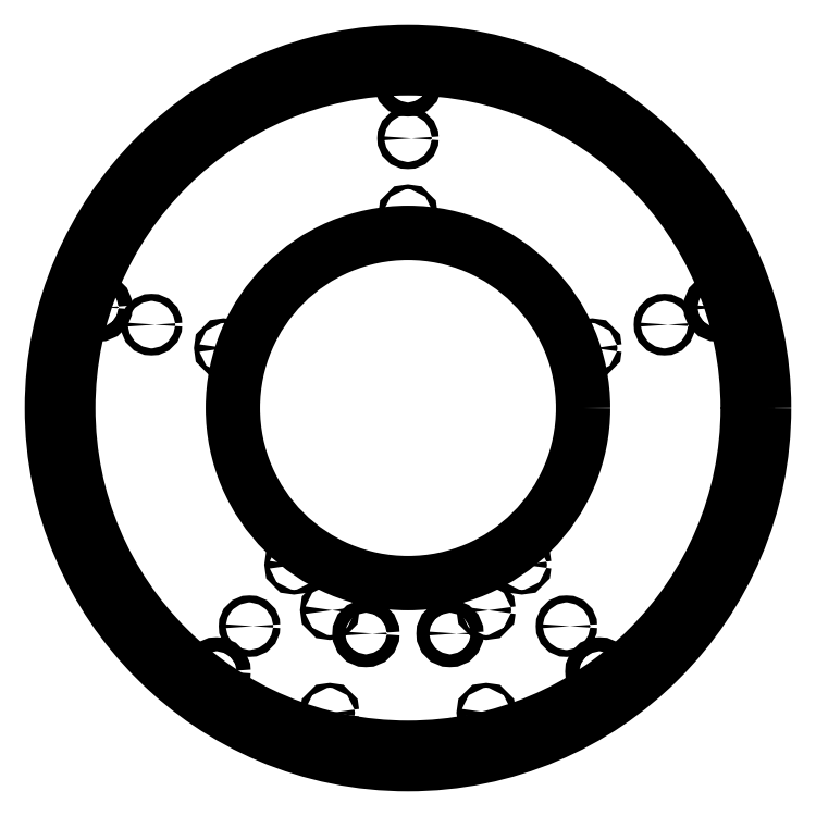
<metadata>
{"format":"dxf","ext":"dxf","renderer":"ezdxf+matplotlib","layout":"modelspace","background":"white","min_lineweight":24,"dpi":150}
</metadata>
<code>
0
SECTION
2
ENTITIES
0
CIRCLE
8
Sketch009
10
0
20
0
40
152.5
0
CIRCLE
8
Sketch009
10
0
20
0
40
145.5
0
CIRCLE
8
Sketch009
10
0
20
0
40
75
0
CIRCLE
8
Sketch009
10
0
20
139.5
40
3
0
CIRCLE
8
Sketch009
10
0
20
115.5
40
1.5
0
CIRCLE
8
Sketch009
10
132.7
20
43.11
40
3
0
CIRCLE
8
Sketch009
10
109.8
20
35.69
40
1.5
0
CIRCLE
8
Sketch009
10
-132.7
20
43.11
40
3
0
CIRCLE
8
Sketch009
10
-109.8
20
35.69
40
1.5
0
CIRCLE
8
Sketch009
10
-82
20
-112.9
40
3
0
CIRCLE
8
Sketch009
10
-67.89
20
-93.44
40
1.5
0
CIRCLE
8
Sketch009
10
82
20
-112.9
40
3
0
CIRCLE
8
Sketch009
10
67.89
20
-93.44
40
1.5
0
CIRCLE
8
Sketch009
10
-33.5
20
-86.59
40
1
0
CIRCLE
8
Sketch009
10
-33.5
20
-130.5
40
1
0
CIRCLE
8
Sketch009
10
33.5
20
-86.59
40
1
0
CIRCLE
8
Sketch009
10
33.5
20
-130.5
40
1
0
CIRCLE
8
Sketch009
10
-18
20
-96.59
40
2.75
0
CIRCLE
8
Sketch009
10
18
20
-96.59
40
2.75
0
CIRCLE
8
Sketch009
10
0
20
83
40
1
0
CIRCLE
8
Sketch009
10
78.94
20
25.65
40
1
0
CIRCLE
8
Sketch009
10
48.79
20
-67.15
40
1
0
CIRCLE
8
Sketch009
10
-48.79
20
-67.15
40
1
0
CIRCLE
8
Sketch009
10
-78.94
20
25.65
40
1
0
ENDSEC
0
EOF

</code>
